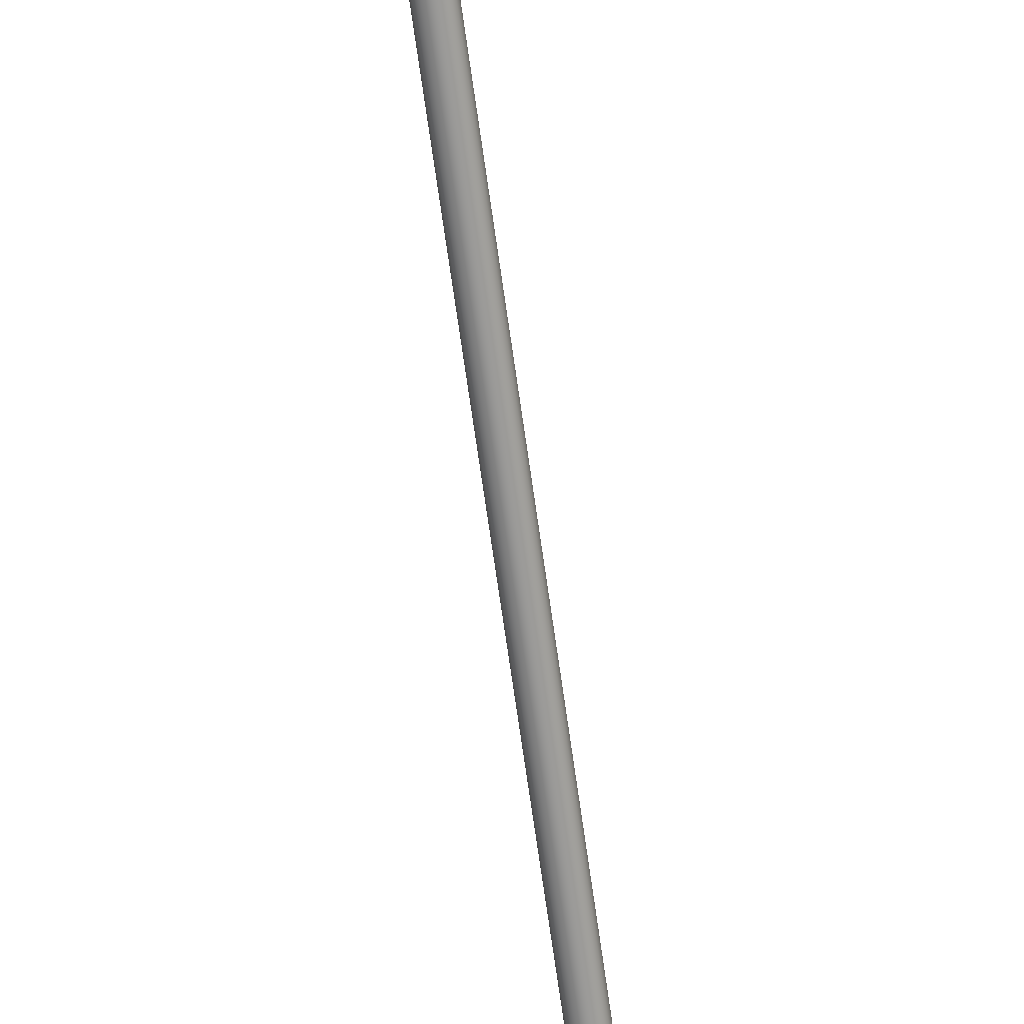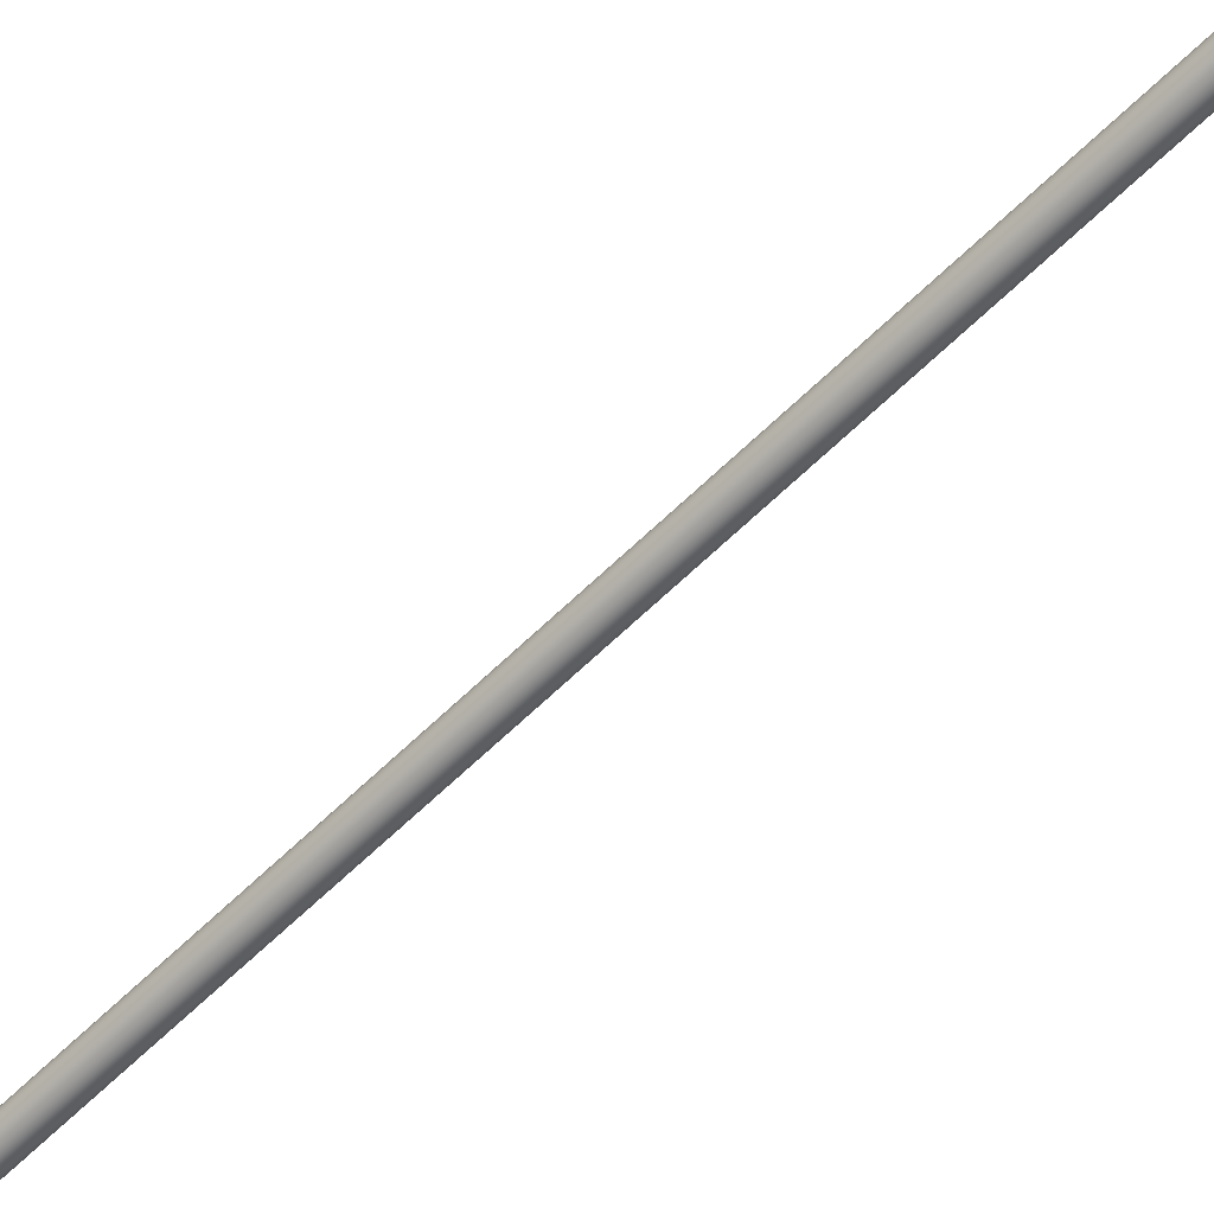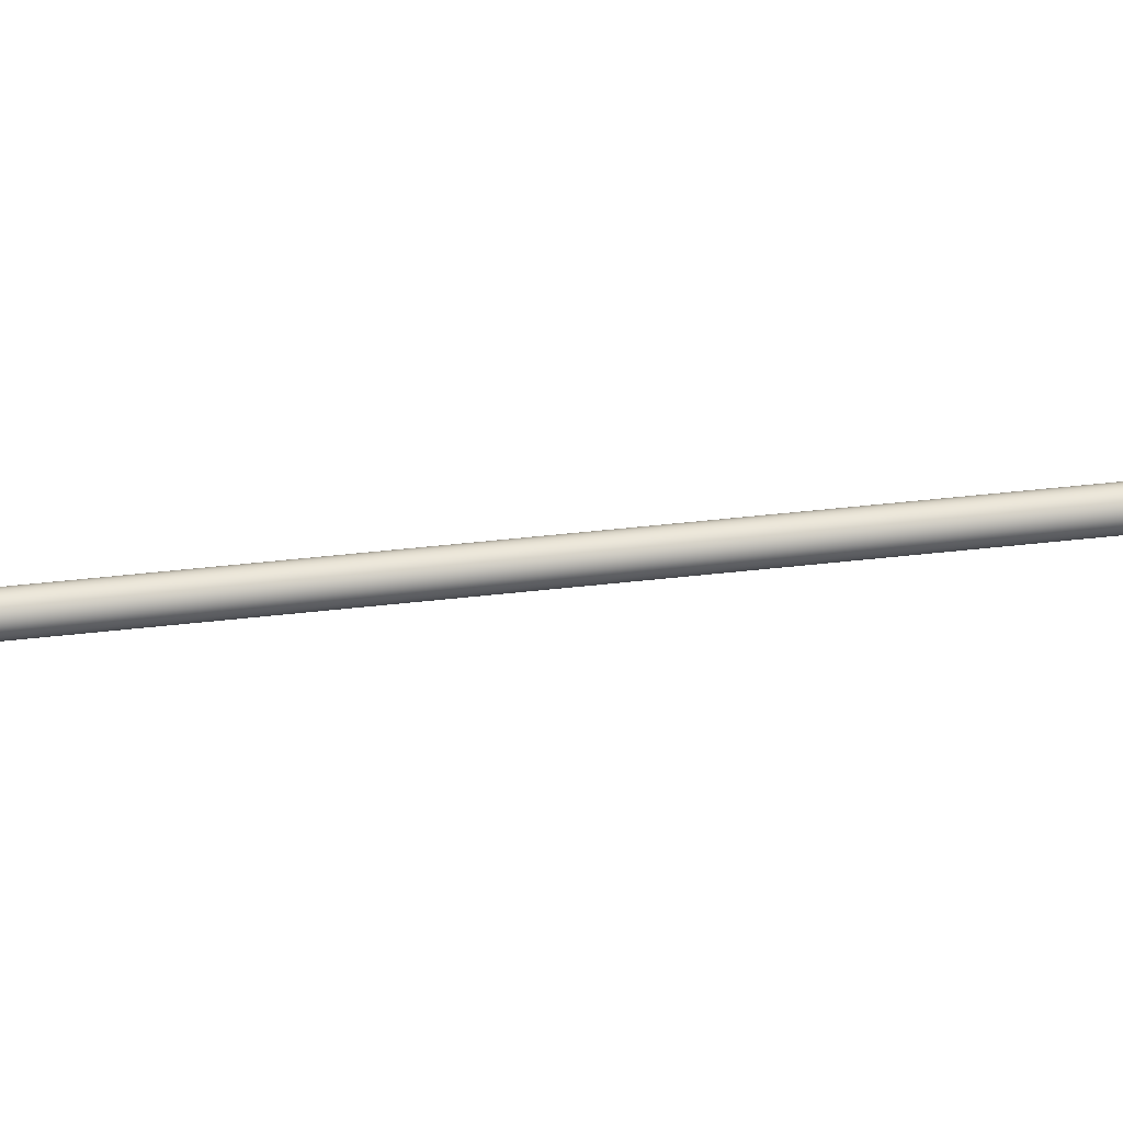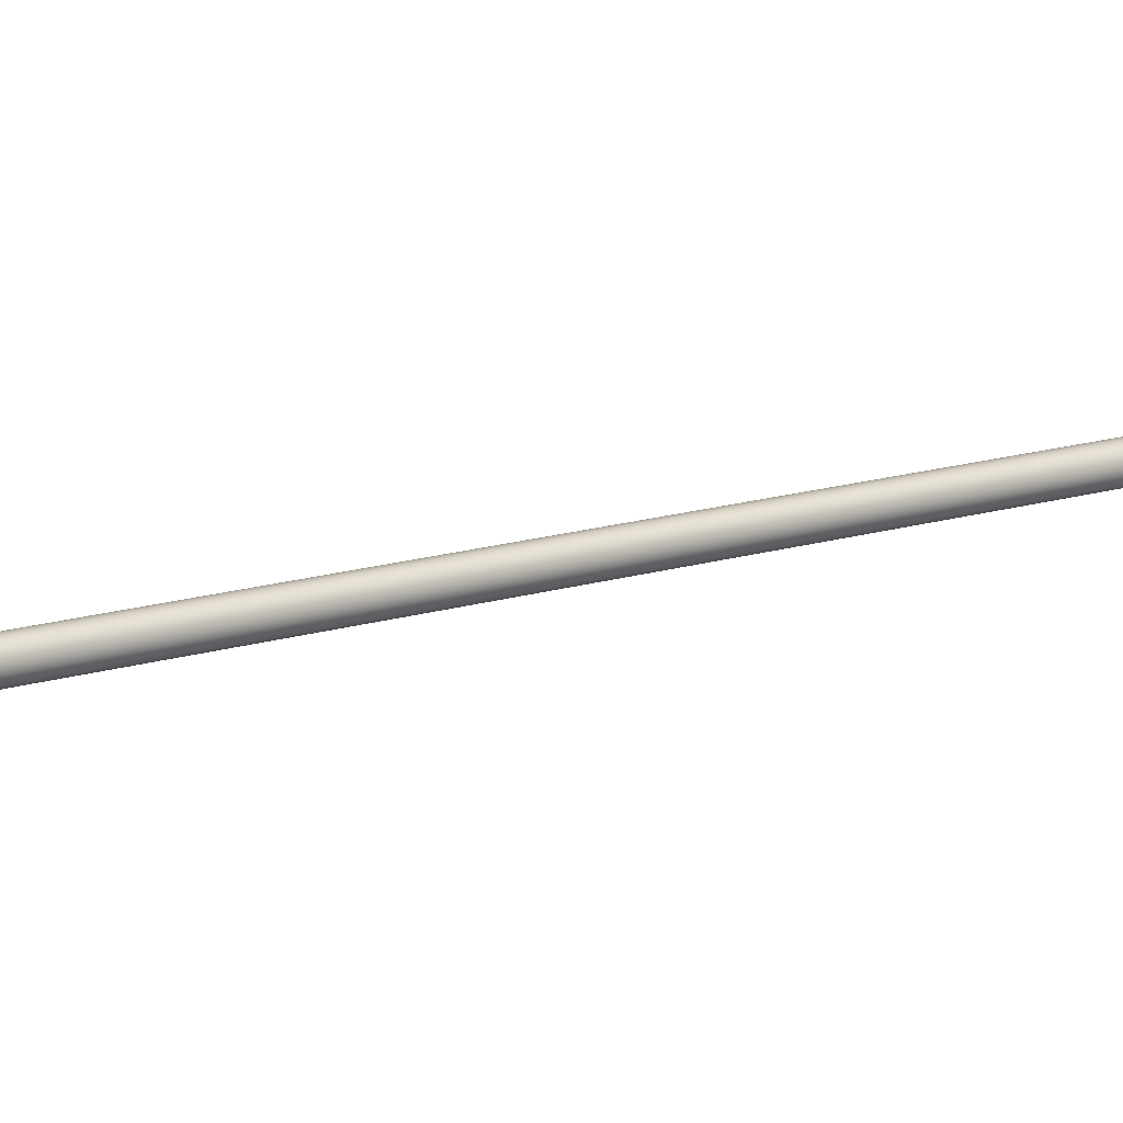
<metadata>
{"format":"obj","ext":"obj","renderer":"f3d","projection":"perspective","resolution":1024,"background":"white","views":[{"elev":-67.9,"azim":-2.2,"up":"+Z"},{"elev":-59.1,"azim":125.7,"up":"+Z"},{"elev":42.1,"azim":71.9,"up":"+Z"},{"elev":11.5,"azim":38.4,"up":"+Z"}]}
</metadata>
<code>
o #ID1610
v 0.2736 -0.2333 0.09696
v 0.2341 -0.4569 0.09691
v 0.2338 -0.4569 0.09696
v 0.274 -0.2334 0.09691
v 0.2736 -0.2333 0.09696
v 0.2744 -0.2334 0.09696
v 0.274 -0.2334 0.09691
v 0.2732 -0.2333 0.09711
v 0.2747 -0.2334 0.09711
v 0.2729 -0.2333 0.09735
v 0.275 -0.2334 0.09735
v 0.2727 -0.2332 0.09766
v 0.2753 -0.2335 0.09766
v 0.2725 -0.2332 0.09802
v 0.2754 -0.2335 0.09802
v 0.2725 -0.2332 0.09841
v 0.2755 -0.2335 0.09841
v 0.2725 -0.2332 0.0988
v 0.2754 -0.2335 0.0988
v 0.2727 -0.2332 0.09916
v 0.2753 -0.2335 0.09916
v 0.2729 -0.2333 0.09947
v 0.275 -0.2334 0.09947
v 0.2732 -0.2333 0.09971
v 0.2747 -0.2334 0.09971
v 0.2736 -0.2333 0.09986
v 0.2744 -0.2334 0.09986
v 0.274 -0.2334 0.09991
v 0.2345 -0.457 0.09696
v 0.2744 -0.2334 0.09696
v 0.2345 -0.457 0.09696
v 0.2338 -0.4569 0.09696
v 0.2341 -0.4569 0.09691
v 0.2349 -0.4571 0.09711
v 0.2334 -0.4568 0.09711
v 0.2352 -0.4571 0.09735
v 0.2331 -0.4568 0.09735
v 0.2354 -0.4572 0.09766
v 0.2329 -0.4567 0.09766
v 0.2356 -0.4572 0.09802
v 0.2327 -0.4567 0.09802
v 0.2356 -0.4572 0.09841
v 0.2327 -0.4567 0.09841
v 0.2356 -0.4572 0.0988
v 0.2327 -0.4567 0.0988
v 0.2354 -0.4572 0.09916
v 0.2329 -0.4567 0.09916
v 0.2352 -0.4571 0.09947
v 0.2331 -0.4568 0.09947
v 0.2349 -0.4571 0.09971
v 0.2334 -0.4568 0.09971
v 0.2345 -0.457 0.09986
v 0.2338 -0.4569 0.09986
v 0.2341 -0.4569 0.09991
v 0.2732 -0.2333 0.09711
v 0.2334 -0.4568 0.09711
v 0.2327 -0.4567 0.09841
v 0.2725 -0.2332 0.09802
v 0.2327 -0.4567 0.09802
v 0.233 -0.4547 0.09841
v 0.2725 -0.2332 0.09841
v 0.2725 -0.2332 0.0988
v 0.2327 -0.4567 0.0988
v 0.2727 -0.2332 0.09916
v 0.2329 -0.4567 0.09916
v 0.2729 -0.2333 0.09947
v 0.2331 -0.4568 0.09947
v 0.2334 -0.4568 0.09971
v 0.2732 -0.2333 0.09971
v 0.2338 -0.4569 0.09986
v 0.2736 -0.2333 0.09986
v 0.2341 -0.4569 0.09991
v 0.274 -0.2334 0.09991
v 0.2345 -0.457 0.09986
v 0.2744 -0.2334 0.09986
v 0.2349 -0.4571 0.09971
v 0.2747 -0.2334 0.09971
v 0.2352 -0.4571 0.09947
v 0.275 -0.2334 0.09947
v 0.236 -0.4541 0.09917
v 0.2354 -0.4572 0.09916
v 0.2753 -0.2335 0.09916
v 0.2754 -0.2335 0.0988
v 0.2356 -0.4572 0.0988
v 0.2361 -0.4547 0.09841
v 0.2356 -0.4572 0.09841
v 0.2362 -0.454 0.09841
v 0.2755 -0.2335 0.09841
v 0.2356 -0.4572 0.09802
v 0.2754 -0.2335 0.09802
v 0.2354 -0.4572 0.09766
v 0.236 -0.4541 0.09764
v 0.2753 -0.2335 0.09766
v 0.2352 -0.4571 0.09735
v 0.275 -0.2334 0.09735
v 0.2747 -0.2334 0.09711
v 0.2349 -0.4571 0.09711
v 0.2729 -0.2333 0.09735
v 0.2331 -0.4568 0.09735
v 0.2329 -0.4567 0.09766
v 0.2727 -0.2332 0.09766
f 1 2 3
f 2 1 4
f 5 6 7
f 6 5 8
f 6 8 9
f 9 8 10
f 9 10 11
f 11 10 12
f 11 12 13
f 13 12 14
f 13 14 15
f 15 14 16
f 15 16 17
f 17 16 18
f 17 18 19
f 19 18 20
f 19 20 21
f 21 20 22
f 21 22 23
f 23 22 24
f 23 24 25
f 25 24 26
f 25 26 27
f 27 26 28
f 4 29 2
f 29 4 30
f 31 32 33
f 32 31 34
f 32 34 35
f 35 34 36
f 35 36 37
f 37 36 38
f 37 38 39
f 39 38 40
f 39 40 41
f 41 40 42
f 41 42 43
f 43 42 44
f 43 44 45
f 45 44 46
f 45 46 47
f 47 46 48
f 47 48 49
f 49 48 50
f 49 50 51
f 51 50 52
f 51 52 53
f 53 52 54
f 55 3 56
f 3 55 1
f 57 58 59
f 58 57 60
f 58 60 61
f 62 57 63
f 57 62 60
f 60 62 61
f 64 63 65
f 63 64 62
f 66 65 67
f 65 66 64
f 68 66 67
f 66 68 69
f 70 69 68
f 69 70 71
f 72 71 70
f 71 72 73
f 74 73 72
f 73 74 75
f 76 75 74
f 75 76 77
f 78 77 76
f 77 78 79
f 80 78 81
f 78 80 79
f 79 80 82
f 83 81 84
f 81 83 80
f 80 83 82
f 85 84 86
f 84 85 83
f 83 85 87
f 83 87 88
f 89 85 86
f 85 89 90
f 85 90 87
f 87 90 88
f 91 90 89
f 90 91 92
f 90 92 93
f 94 92 91
f 92 94 95
f 92 95 93
f 96 94 97
f 94 96 95
f 30 97 29
f 97 30 96
f 98 56 99
f 56 98 55
f 100 98 99
f 98 100 101
f 59 101 100
f 101 59 58

</code>
